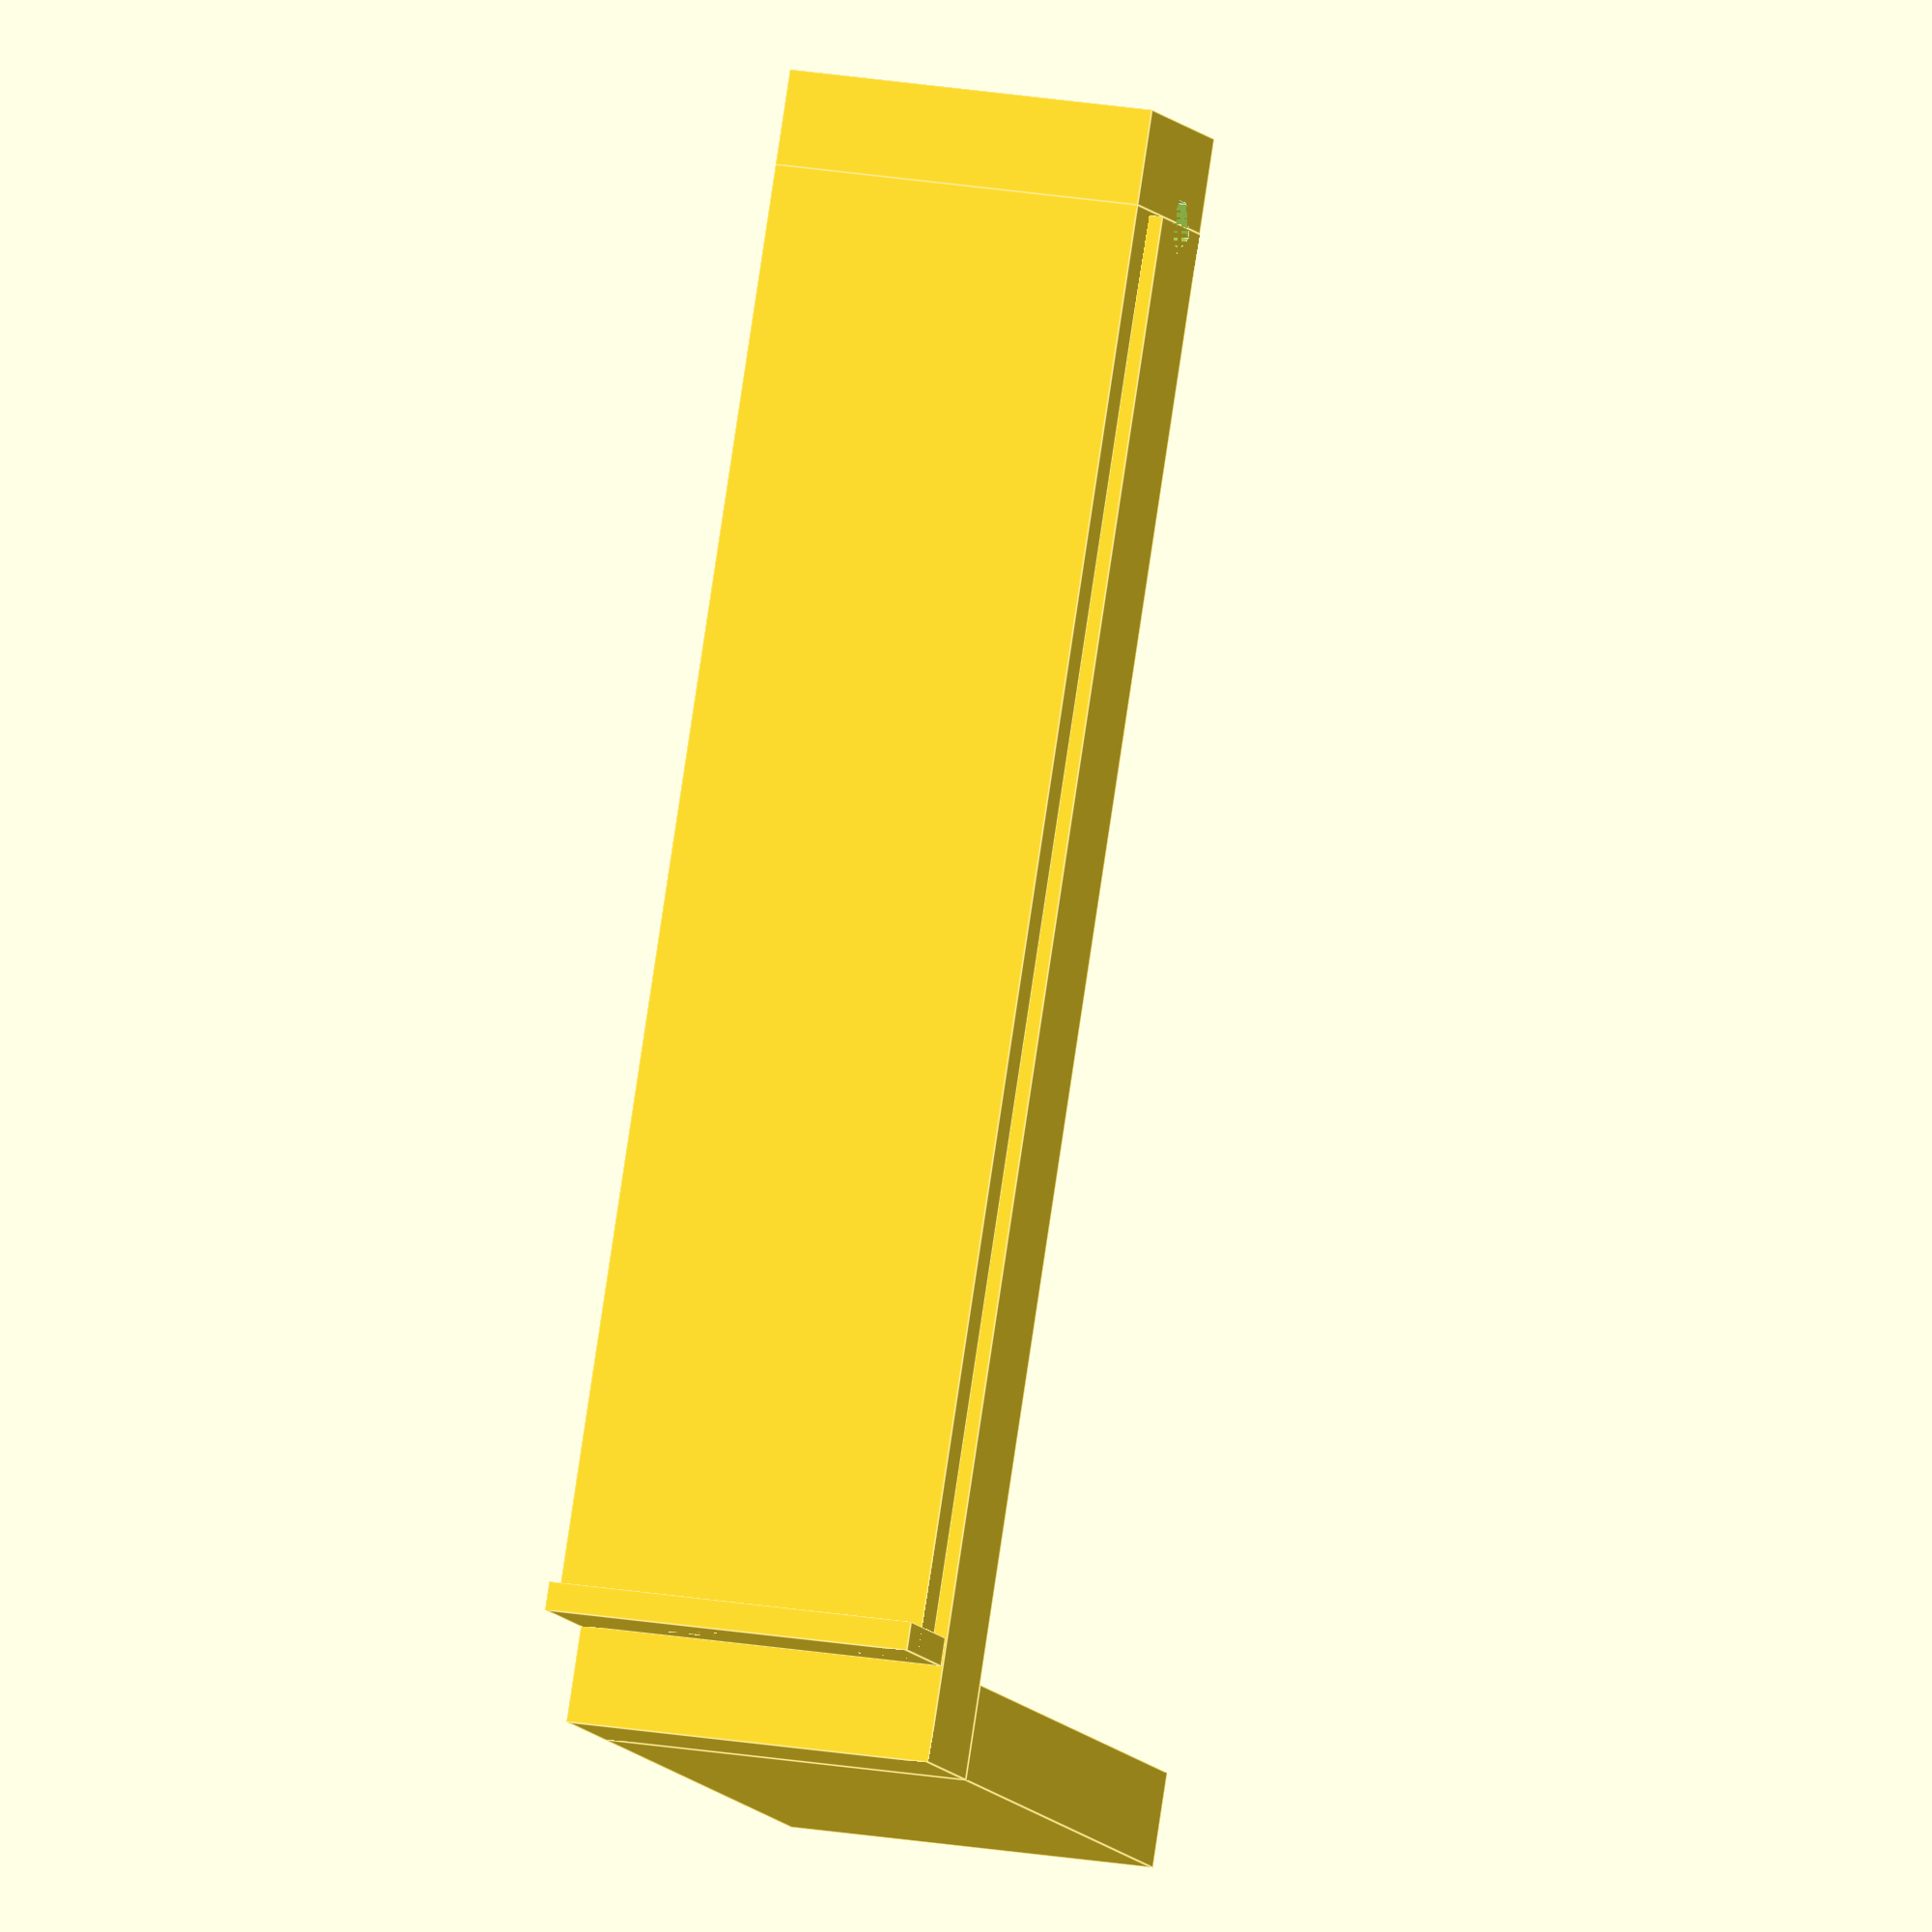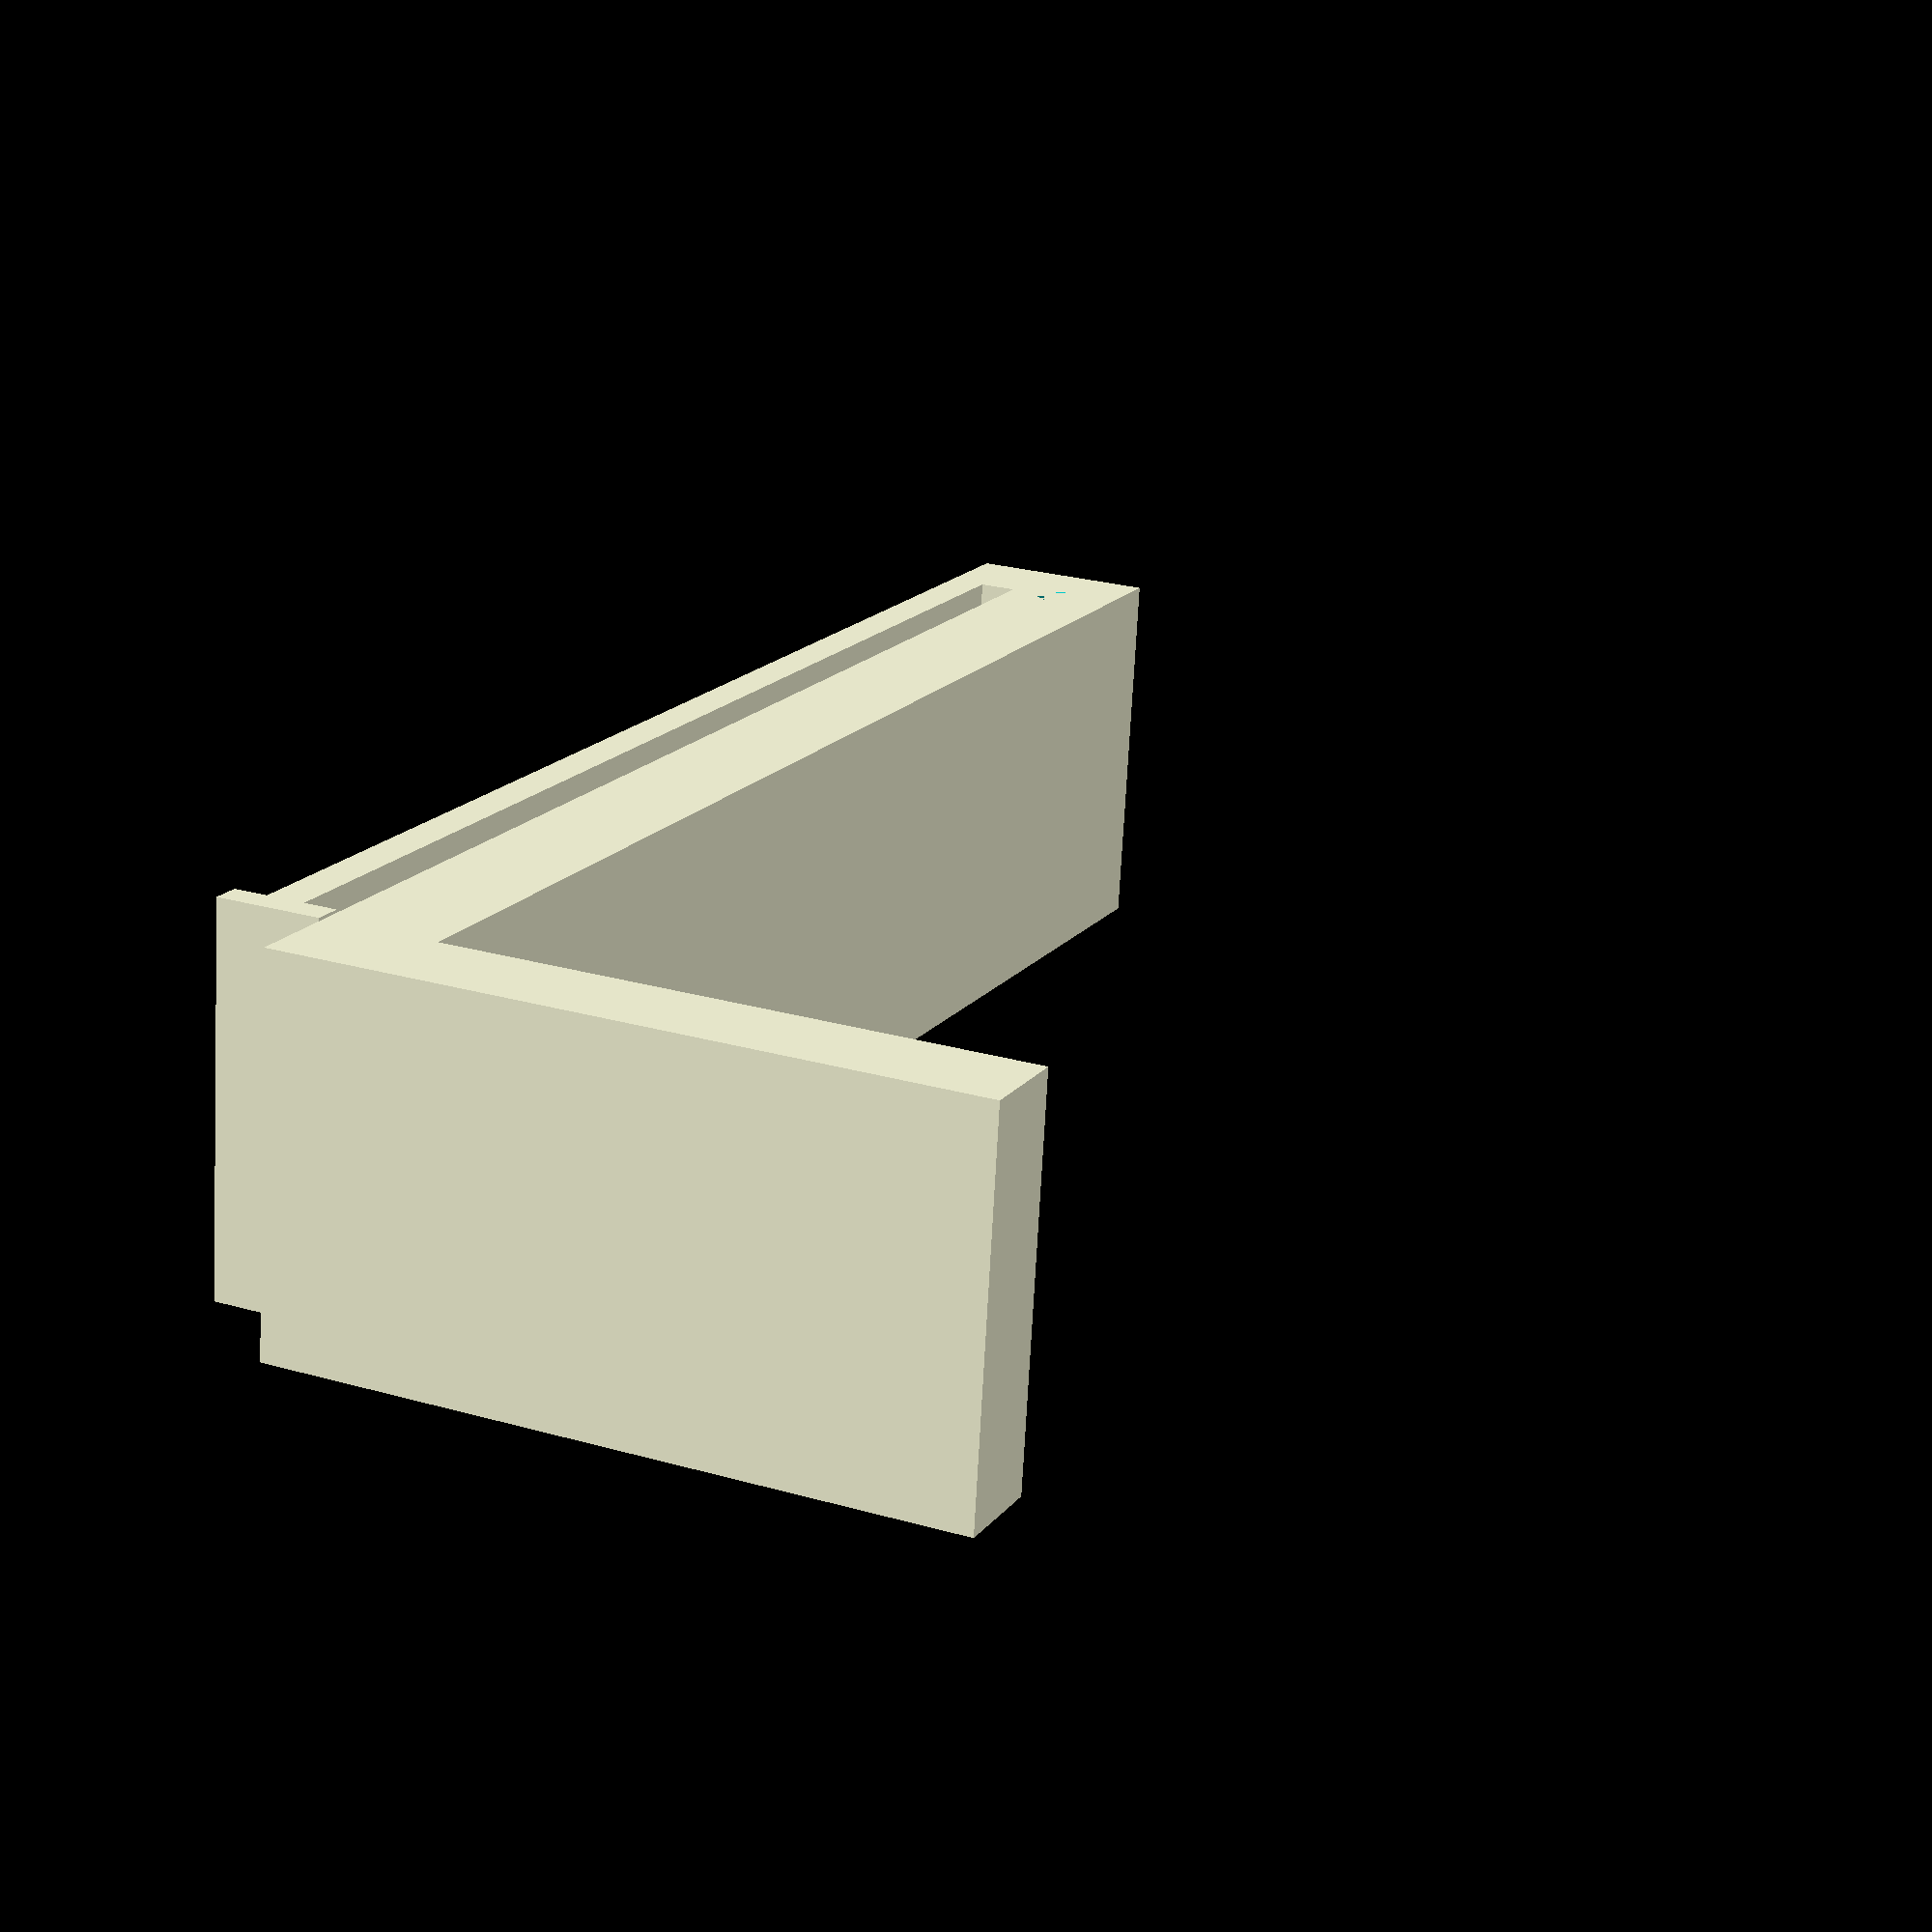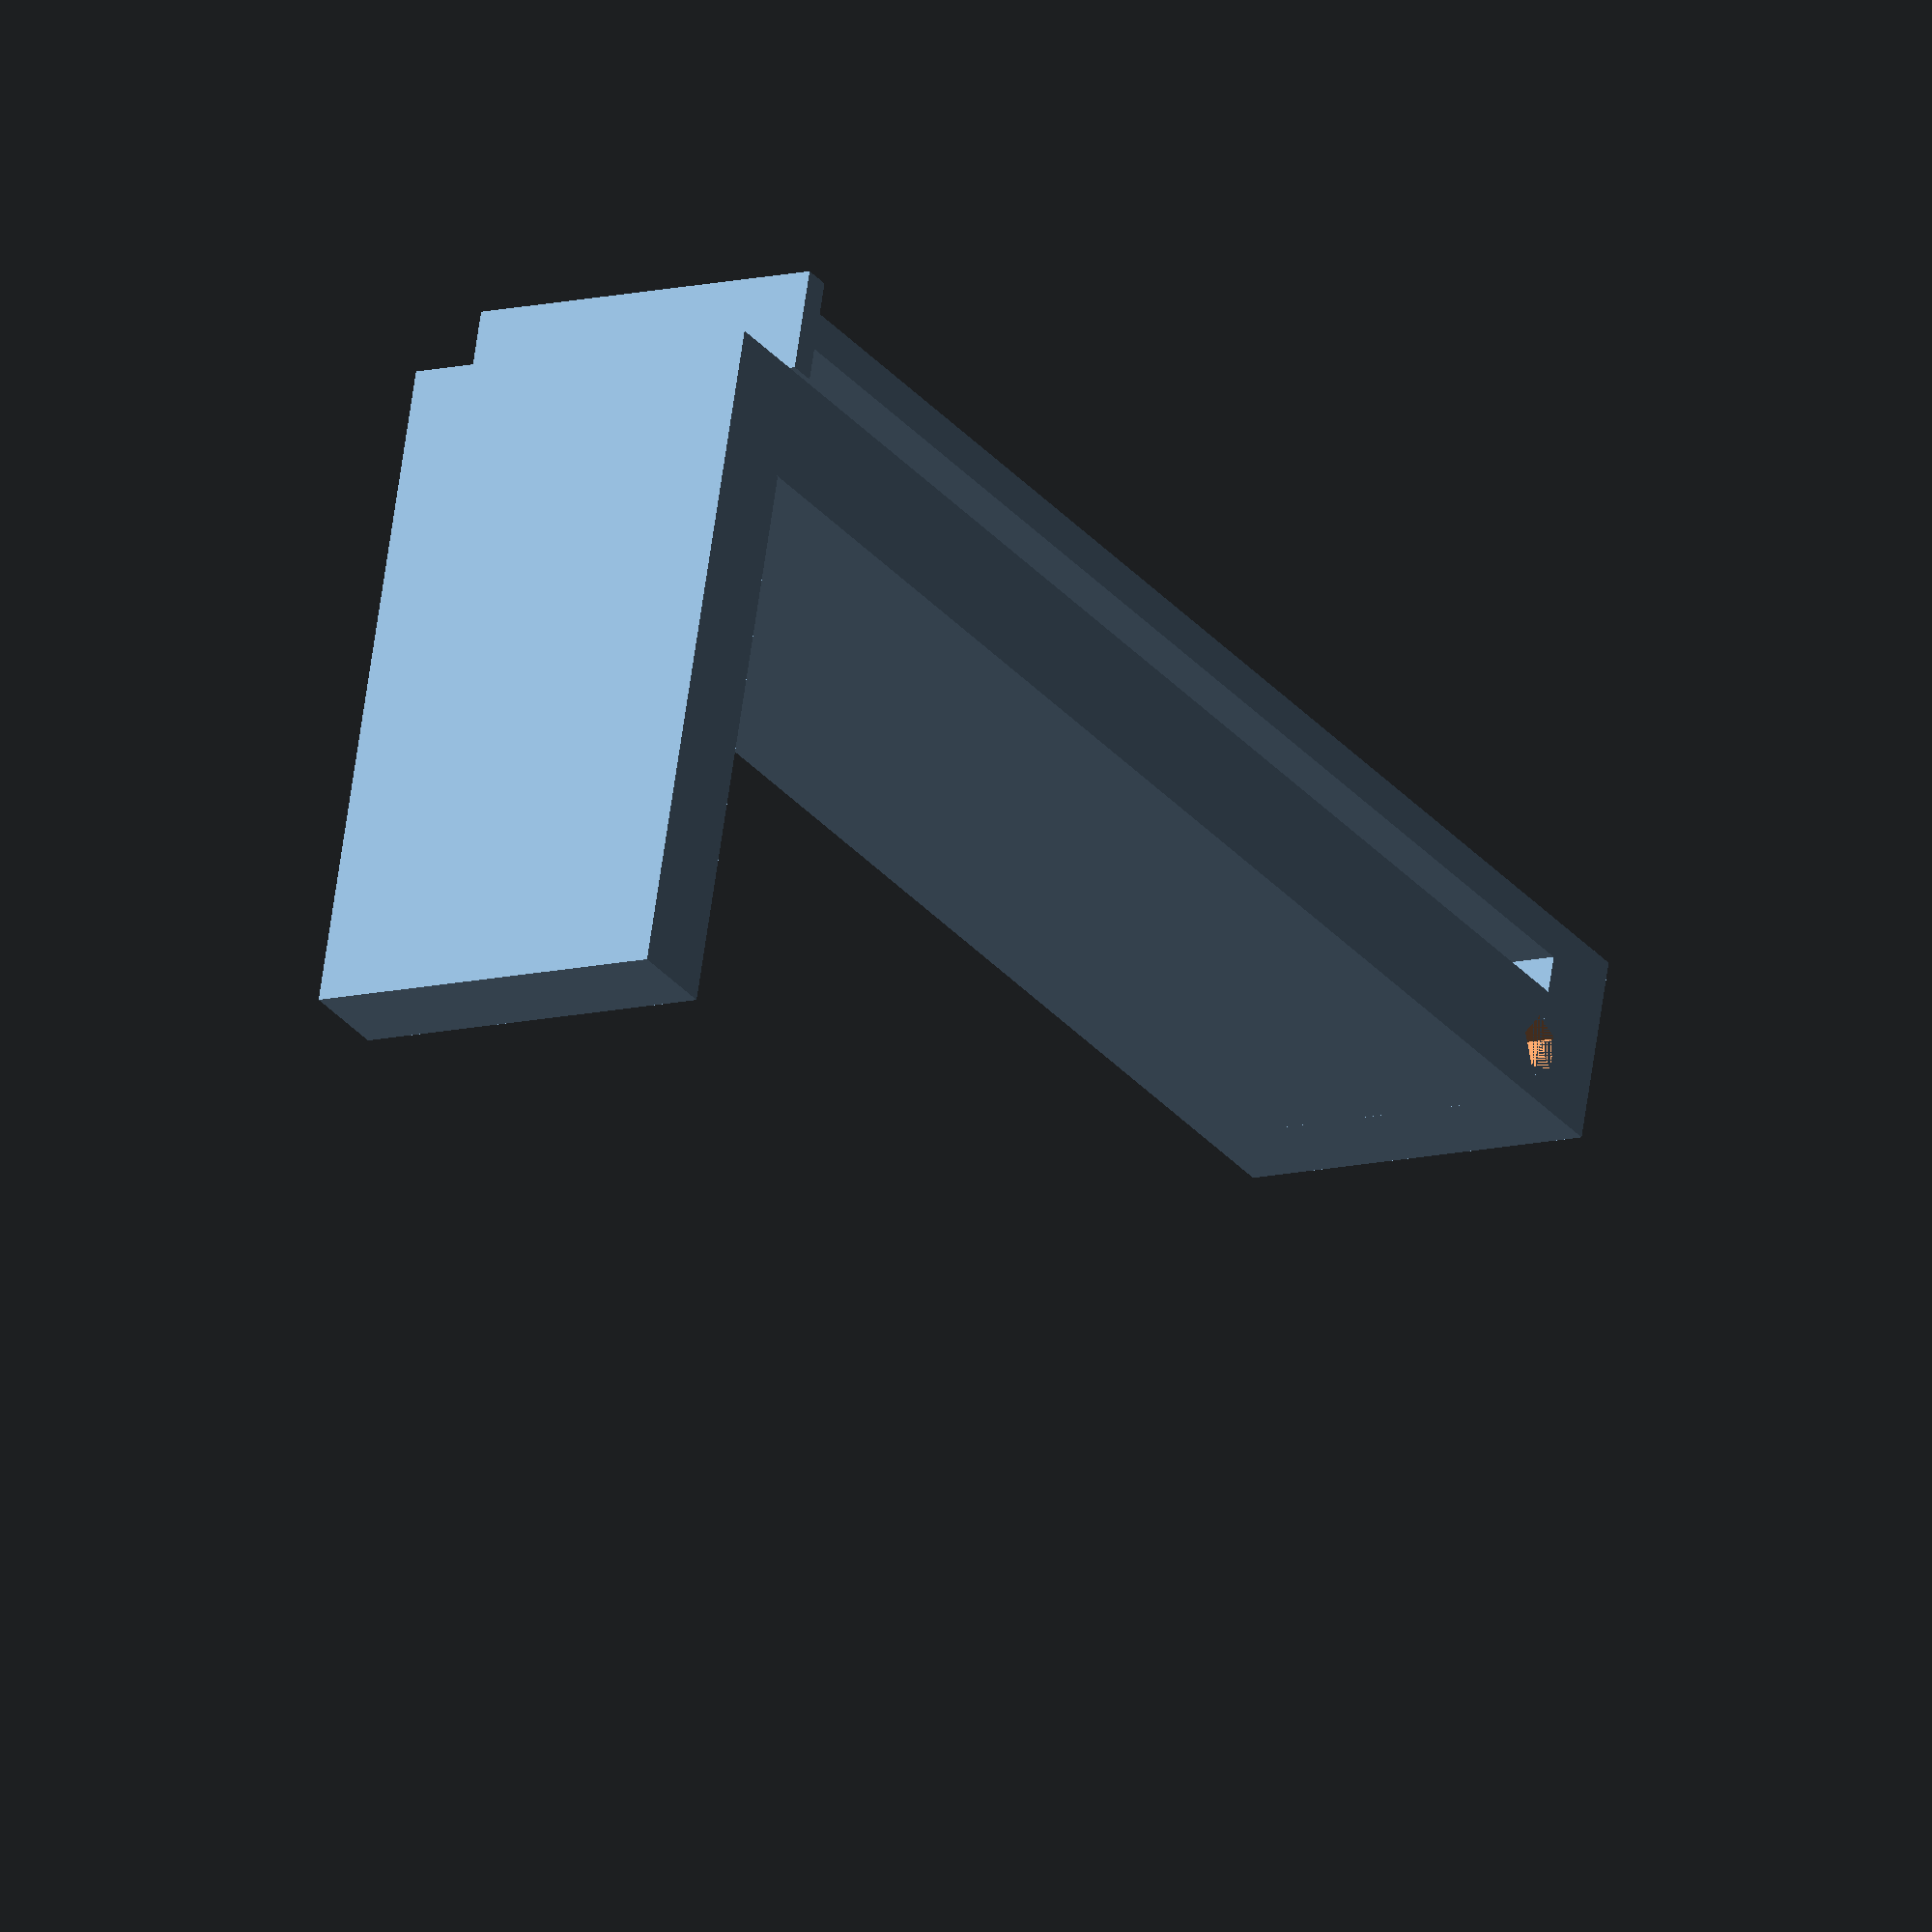
<openscad>
//webbing size
ws=25.4;

width=20;

hook_length=3*ws;
hook_thickness=2;
hook_retention=1.75;
hook_retention_h=1.5;

top_length=5;

gap=2;
v_thickness=6;
h_thickness=5;

carrier_length=3*ws+5;
shelf_depth=30;

hole_d=3;

module hole(){
  hole_y_offset=hook_thickness+gap+0.5*v_thickness;
  translate([0, hole_y_offset, 0])
    cylinder(h=width, r=hole_d/2, center=false);
}
module hook() {
  cube([hook_length, hook_thickness, width]);
  
  retention_y=2*hook_retention+hook_thickness;
  translate([hook_length-hook_retention_h, -hook_retention, 0]) 
    cube([hook_retention_h, retention_y, width]);
}

module carrier() {
  cube([carrier_length, v_thickness, width ]);
  translate([carrier_length-h_thickness, v_thickness, 0])
    cube([h_thickness, shelf_depth, width ]);  
}

module top_joint() {
  joint_depth=hook_thickness+gap+v_thickness;
  cube([h_thickness, joint_depth ,width]);
}

carrier_y_offset=hook_thickness + gap;
joint_x_offset=h_thickness+carrier_length;

difference(){
  union(){
    hook();
    translate([0, carrier_y_offset, 0]) carrier();
    translate([-h_thickness, 0, 0]) top_joint();
  }
  hole();
}

</openscad>
<views>
elev=162.9 azim=294.8 roll=249.2 proj=o view=edges
elev=71.7 azim=114.8 roll=356.9 proj=p view=solid
elev=191.4 azim=15.3 roll=238.0 proj=o view=solid
</views>
